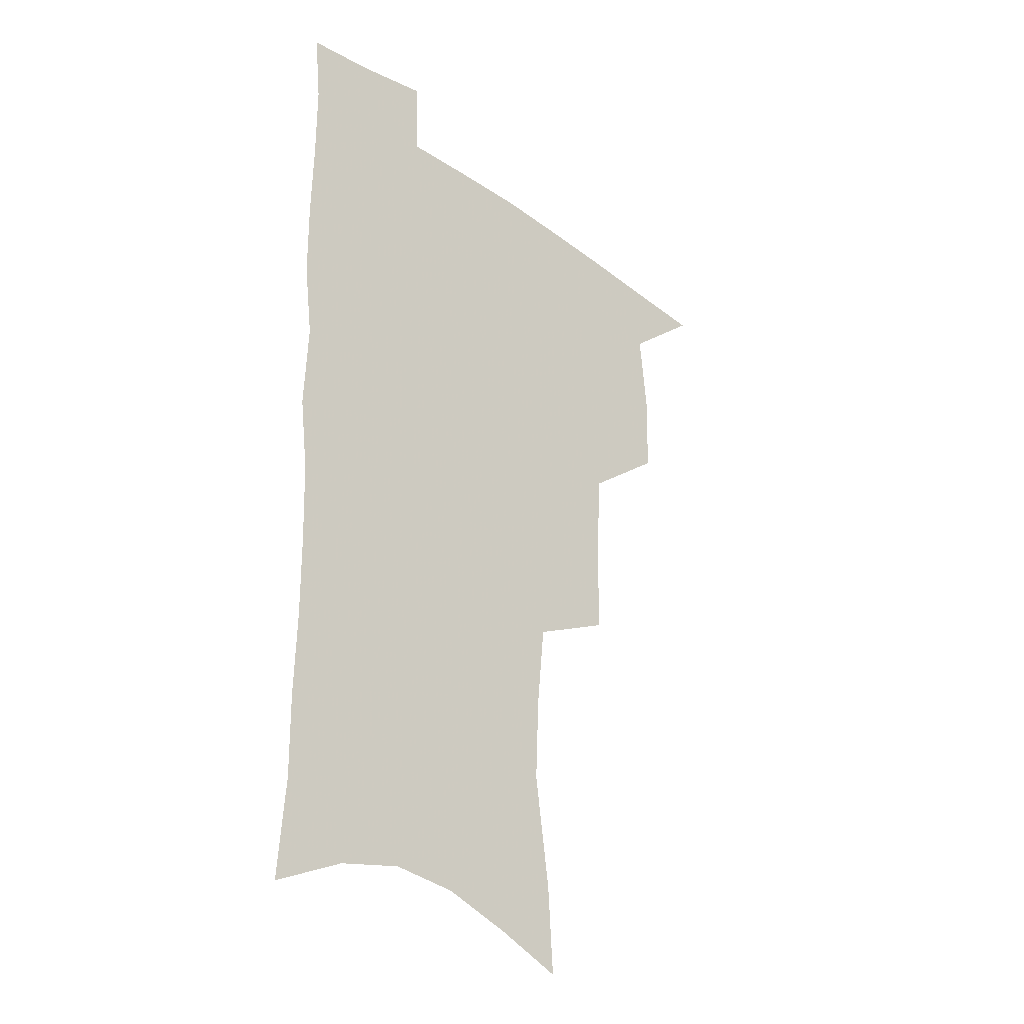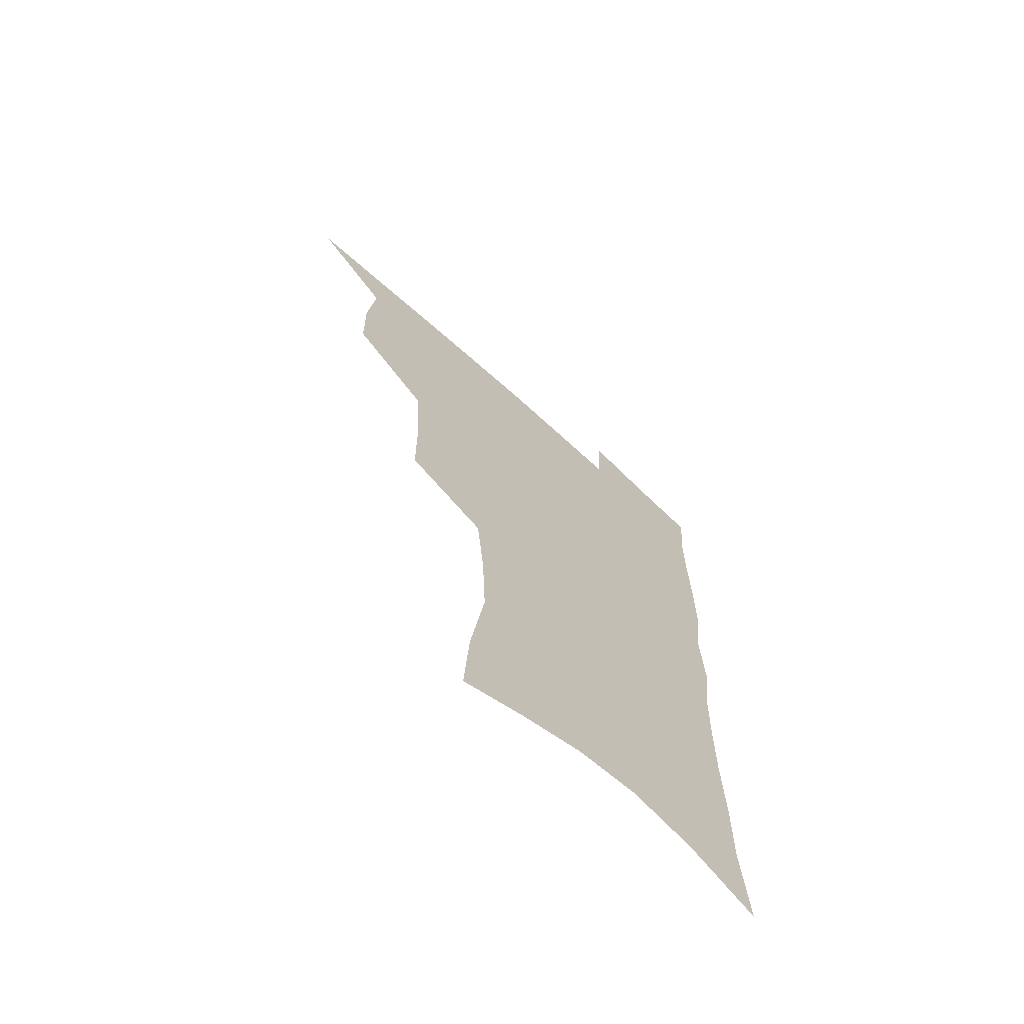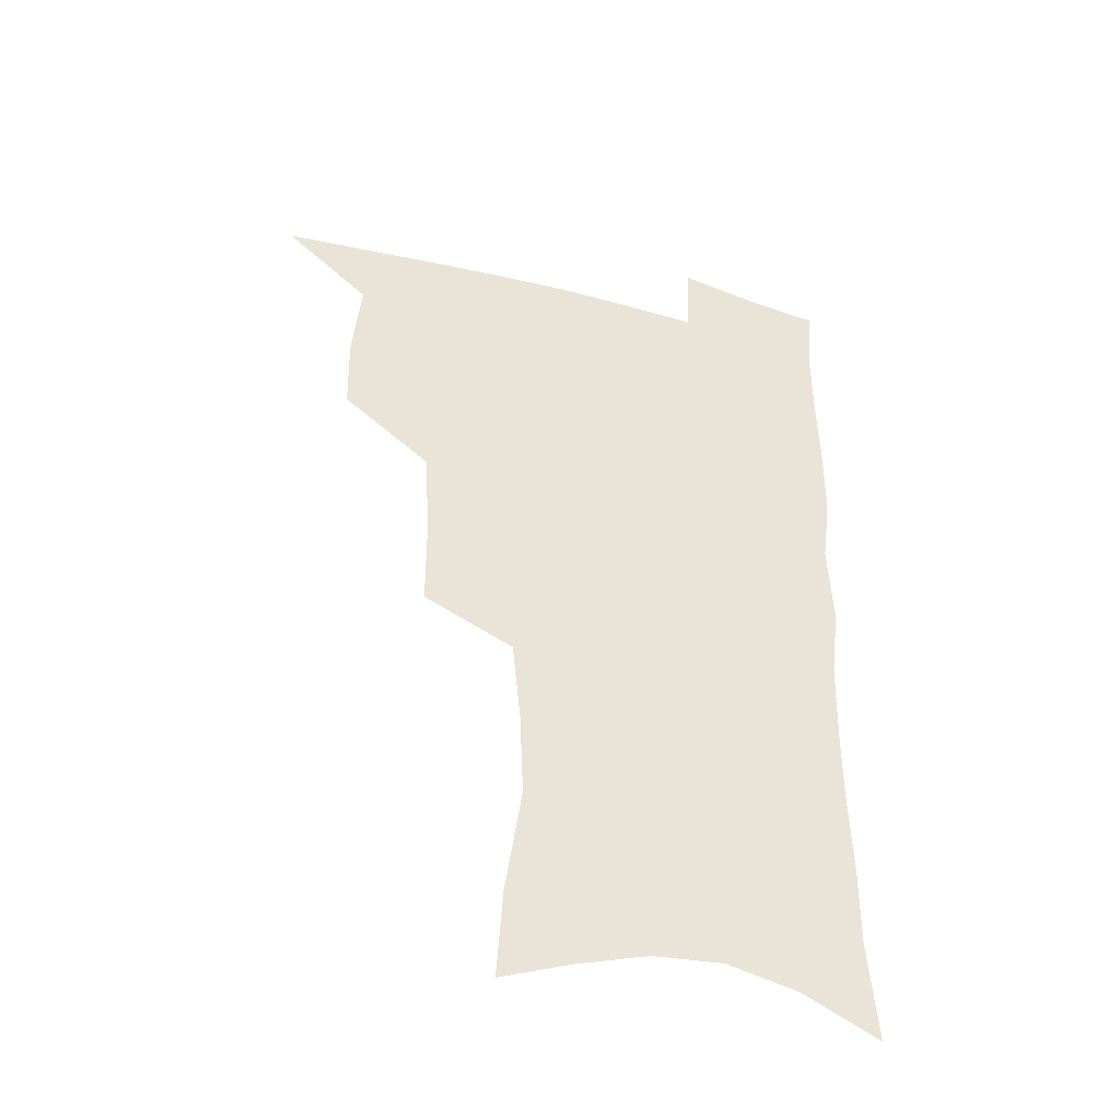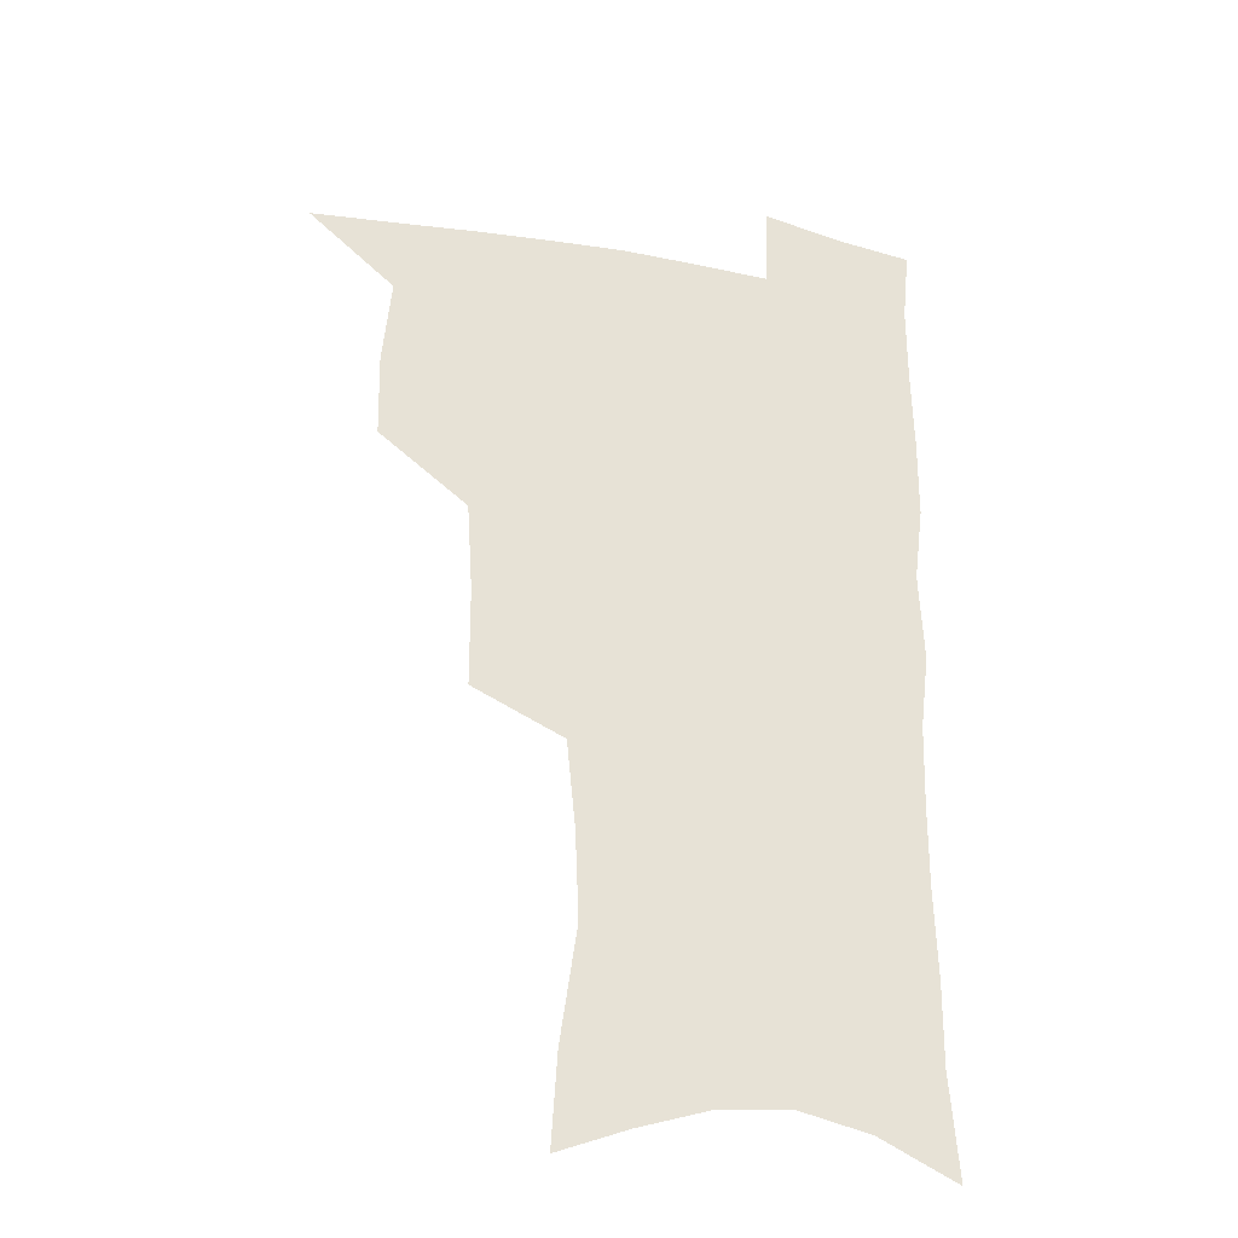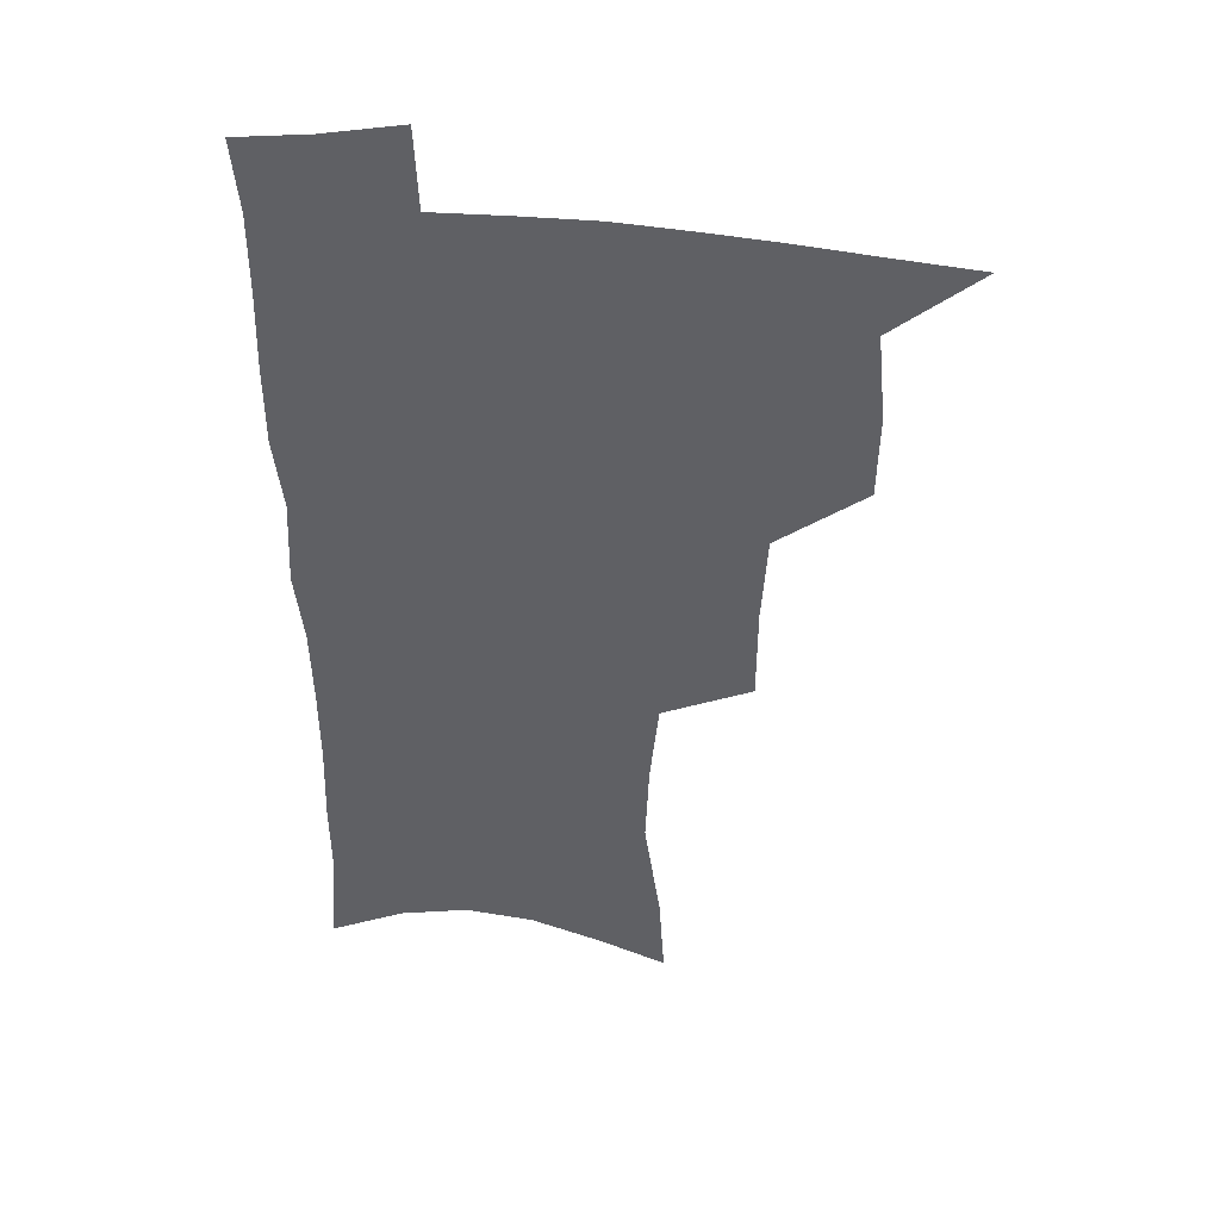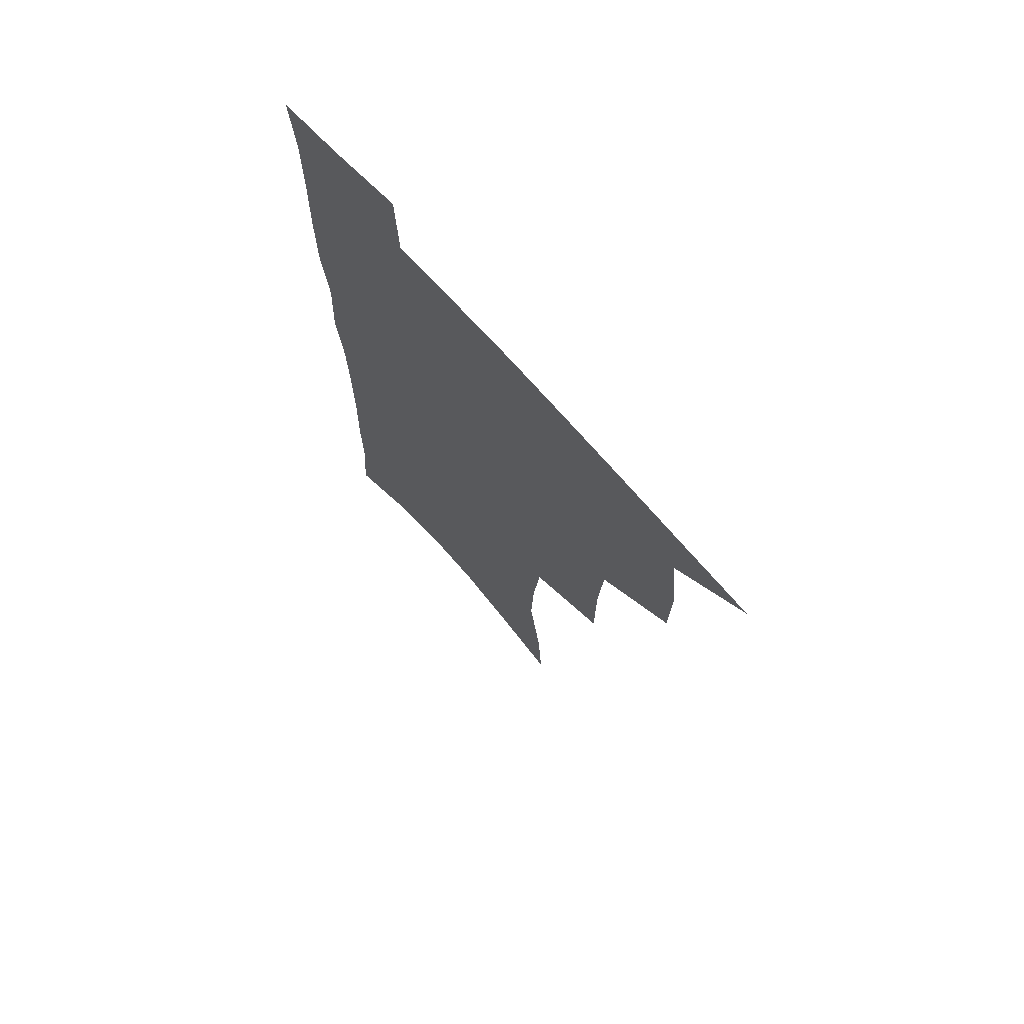
<metadata>
{"format":"obj","ext":"obj","renderer":"f3d","projection":"perspective","resolution":1024,"background":"white","views":[{"elev":-30.4,"azim":135.2,"up":"+Y"},{"elev":-69.0,"azim":-42.4,"up":"+Y"},{"elev":-44.2,"azim":-17.6,"up":"+Y"},{"elev":-31.1,"azim":-15.7,"up":"+Y"},{"elev":43.4,"azim":-173.1,"up":"+Y"},{"elev":71.5,"azim":-131.9,"up":"+Y"}]}
</metadata>
<code>
v 482.7 503.4 0
v 512.7 411 0
v 512.1 443 0
v 515.3 476.3 0
v 515 506 0
v 548.4 314.4 0
v 548.2 352 0
v 546.1 385.8 0
v 545.7 419.1 0
v 548.5 452.2 0
v 547.3 480.5 0
v 544.8 508.7 0
v 578.9 154.7 0
v 581 189.1 0
v 587.2 232.8 0
v 585.8 265.7 0
v 582.6 298.8 0
v 580.5 334 0
v 578.1 364.6 0
v 577.2 396.1 0
v 577.8 427.7 0
v 577.5 455.8 0
v 575.9 482.9 0
v 573.8 510.7 0
v 605.2 165.2 0
v 612 214.2 0
v 610.5 241.9 0
v 609.8 276.8 0
v 607.8 309 0
v 606.1 340.3 0
v 604.6 369.9 0
v 604.1 400 0
v 604.8 430.6 0
v 604.8 457.7 0
v 604 484.2 0
v 602.3 512.3 0
v 632.3 174.2 0
v 634.8 217.6 0
v 634.4 250.2 0
v 633.2 281.9 0
v 631.9 313.1 0
v 630.9 343.5 0
v 630.5 374.7 0
v 630.3 403.1 0
v 630.6 430.9 0
v 631 458.4 0
v 631.4 484.5 0
v 631.2 511.9 0
v 658.6 176.6 0
v 658.2 215.7 0
v 658.1 246.7 0
v 656.5 281.5 0
v 655.6 313.1 0
v 655.5 342.1 0
v 655.2 373.1 0
v 655.6 401.8 0
v 656.3 429.6 0
v 656.9 457.2 0
v 658.2 483.9 0
v 659.5 511 0
v 660.8 542.4 0
v 685.1 170.7 0
v 682.9 209.4 0
v 682.2 242.3 0
v 681.4 275 0
v 680.8 306.6 0
v 680.5 337.5 0
v 681.8 366.3 0
v 683.5 394.8 0
v 683.5 424.8 0
v 684.2 453.7 0
v 685.5 481.7 0
v 687 509.5 0
v 690.7 536.6 0
v 714.1 156.7 0
v 711.1 195.6 0
v 711.4 227 0
v 710.4 260.2 0
v 710.6 291.6 0
v 711.4 322.5 0
v 714.8 350.8 0
v 713.2 384.8 0
v 716.7 413.4 0
v 716.8 444.5 0
v 716.1 475.8 0
v 716.1 505.8 0
v 718.7 533.3 0
f 4 5 1
f 8 9 2
f 2 9 3
f 9 10 3
f 3 10 4
f 10 11 4
f 4 11 5
f 11 12 5
f 17 18 6
f 6 18 7
f 18 19 7
f 7 19 8
f 19 20 8
f 8 20 9
f 20 21 9
f 9 21 10
f 21 22 10
f 10 22 11
f 22 23 11
f 11 23 12
f 23 24 12
f 13 25 14
f 25 26 14
f 14 26 15
f 26 27 15
f 15 27 16
f 27 28 16
f 16 28 17
f 28 29 17
f 17 29 18
f 29 30 18
f 18 30 19
f 30 31 19
f 19 31 20
f 31 32 20
f 20 32 21
f 32 33 21
f 21 33 22
f 33 34 22
f 22 34 23
f 34 35 23
f 23 35 24
f 35 36 24
f 25 37 26
f 37 38 26
f 26 38 27
f 38 39 27
f 27 39 28
f 39 40 28
f 28 40 29
f 40 41 29
f 29 41 30
f 41 42 30
f 30 42 31
f 42 43 31
f 31 43 32
f 43 44 32
f 32 44 33
f 44 45 33
f 33 45 34
f 45 46 34
f 34 46 35
f 46 47 35
f 35 47 36
f 47 48 36
f 37 49 38
f 49 50 38
f 38 50 39
f 50 51 39
f 39 51 40
f 51 52 40
f 40 52 41
f 52 53 41
f 41 53 42
f 53 54 42
f 42 54 43
f 54 55 43
f 43 55 44
f 55 56 44
f 44 56 45
f 56 57 45
f 45 57 46
f 57 58 46
f 46 58 47
f 58 59 47
f 47 59 48
f 59 60 48
f 49 62 50
f 62 63 50
f 50 63 51
f 63 64 51
f 51 64 52
f 64 65 52
f 52 65 53
f 65 66 53
f 53 66 54
f 66 67 54
f 54 67 55
f 67 68 55
f 55 68 56
f 68 69 56
f 56 69 57
f 69 70 57
f 57 70 58
f 70 71 58
f 58 71 59
f 71 72 59
f 59 72 60
f 72 73 60
f 60 73 61
f 73 74 61
f 62 75 63
f 75 76 63
f 63 76 64
f 76 77 64
f 64 77 65
f 77 78 65
f 65 78 66
f 78 79 66
f 66 79 67
f 79 80 67
f 67 80 68
f 80 81 68
f 68 81 69
f 81 82 69
f 69 82 70
f 82 83 70
f 70 83 71
f 83 84 71
f 71 84 72
f 84 85 72
f 72 85 73
f 85 86 73
f 73 86 74
f 86 87 74

</code>
